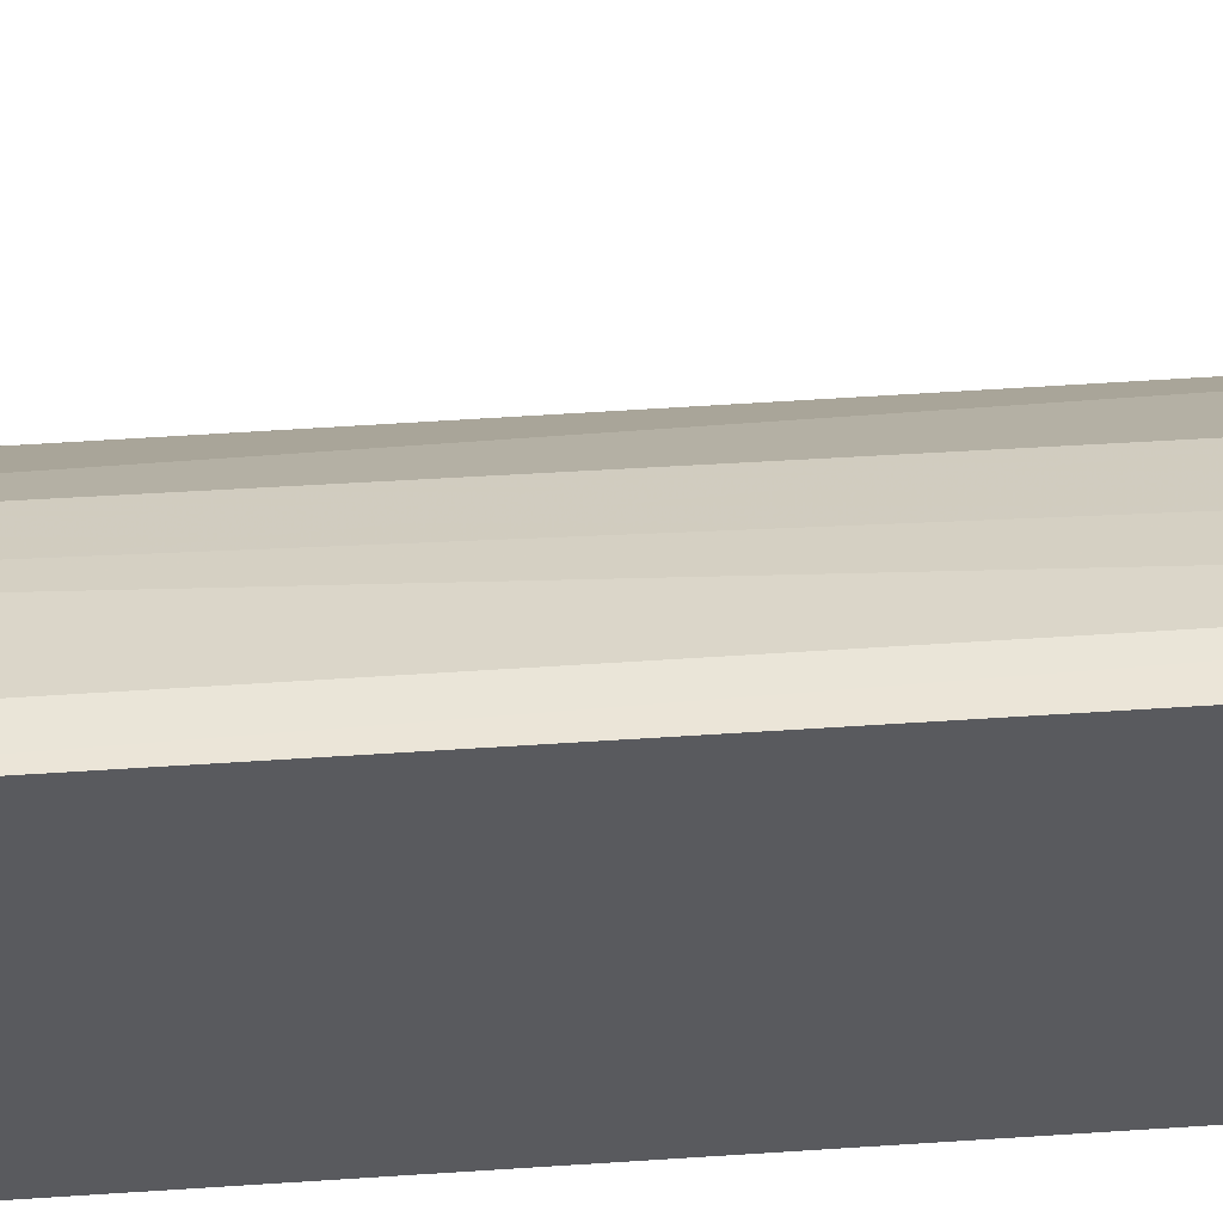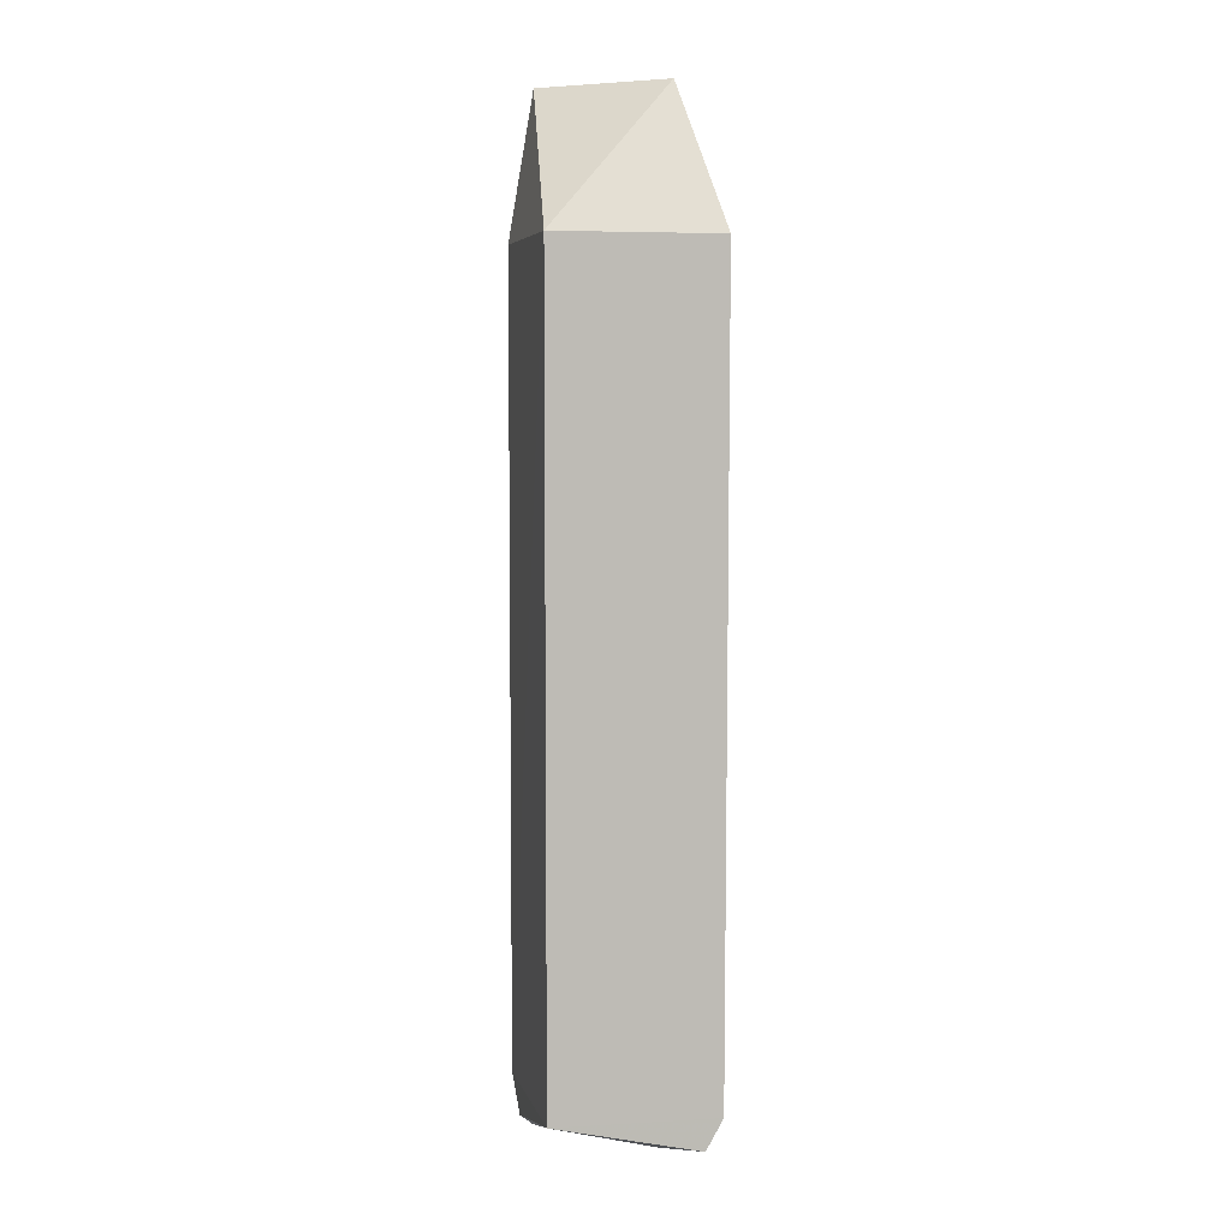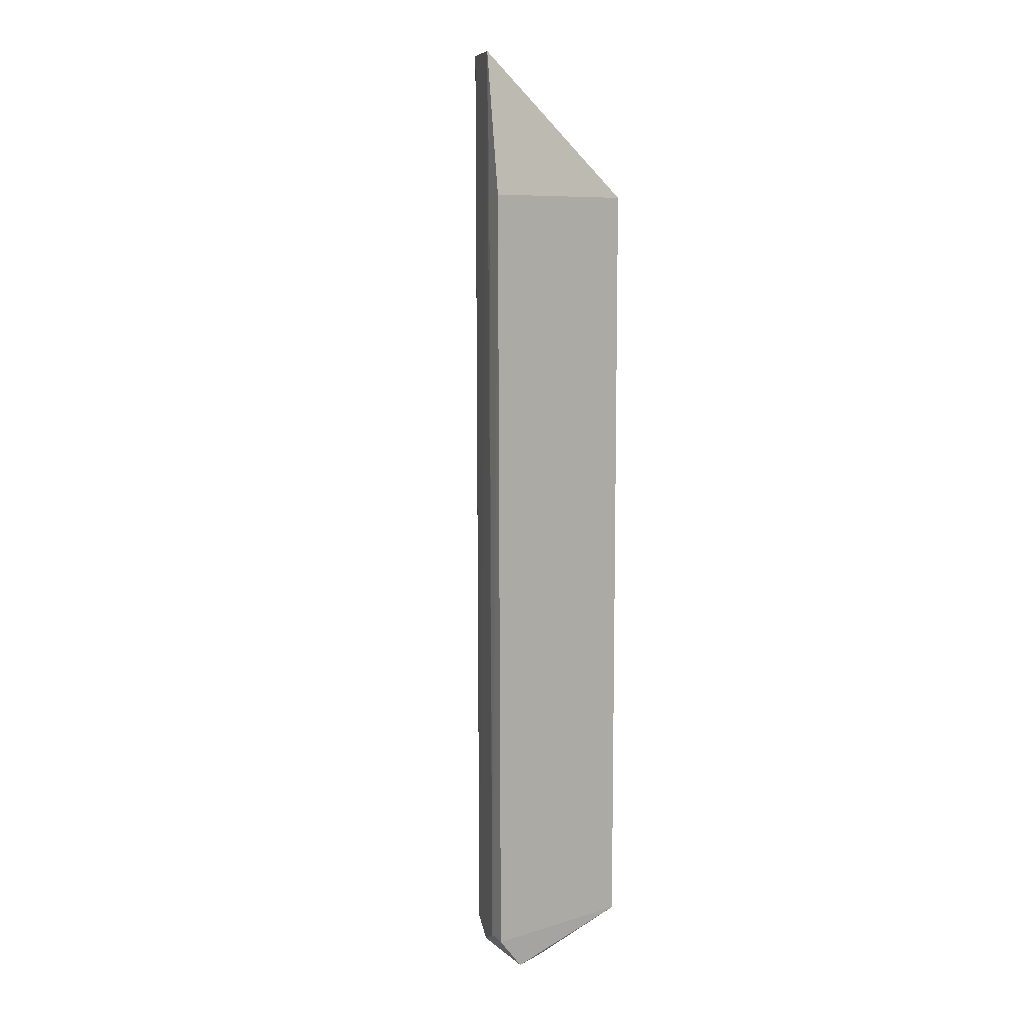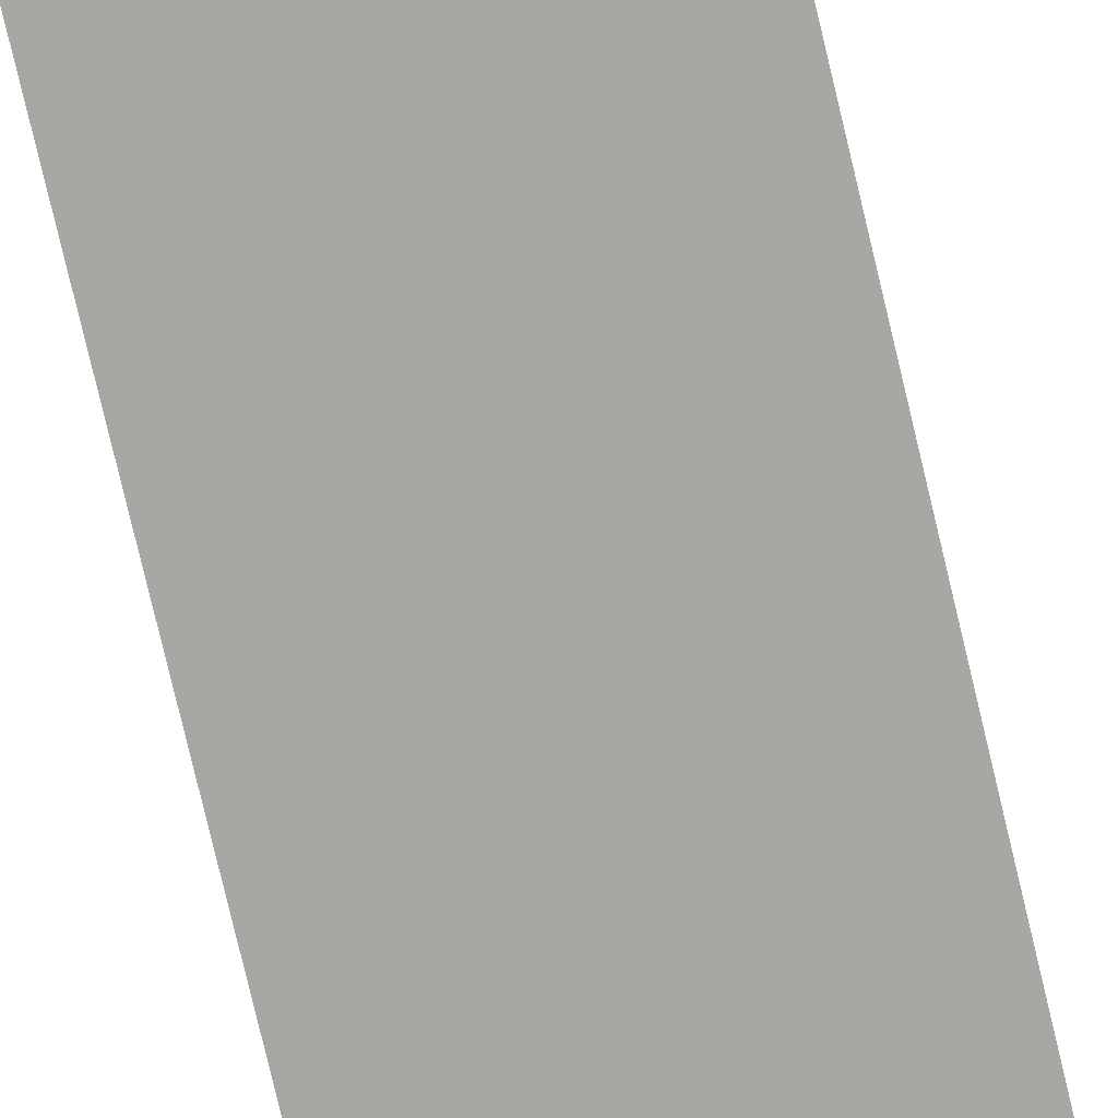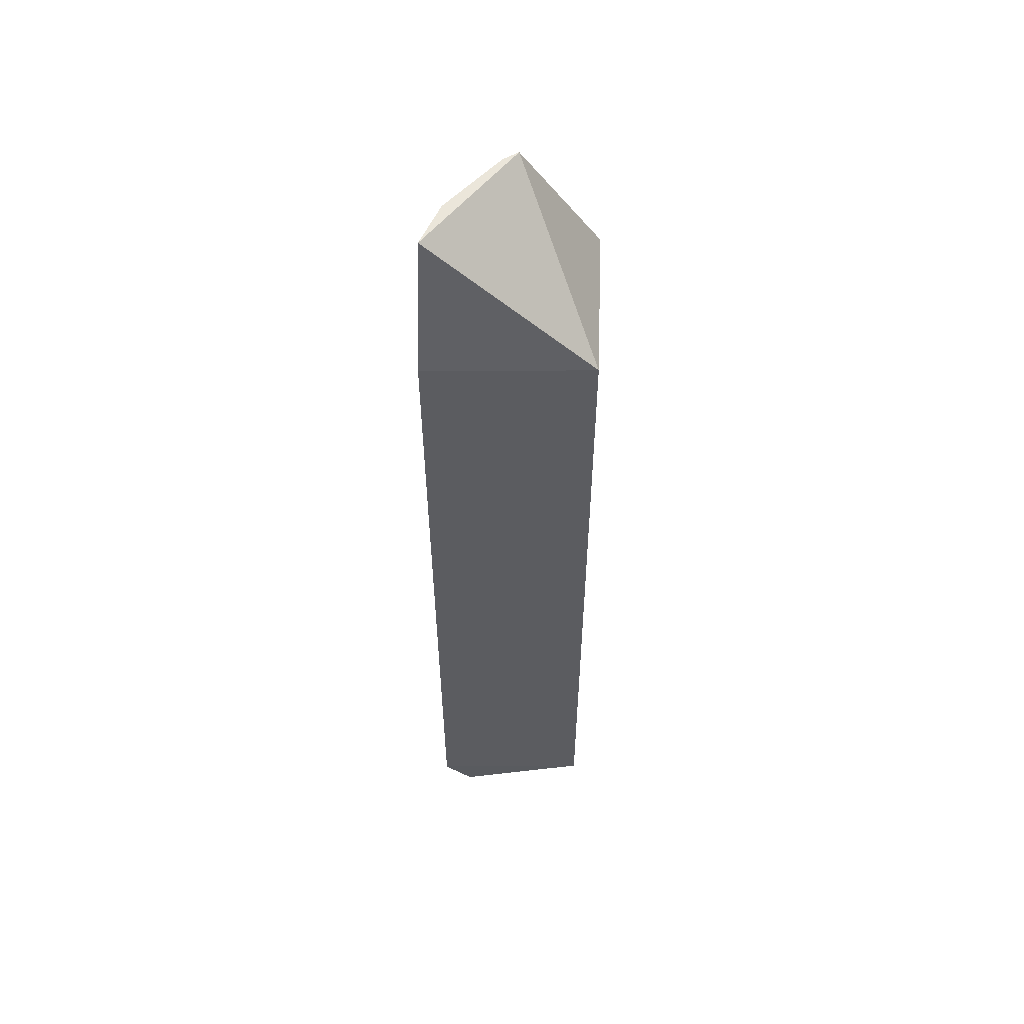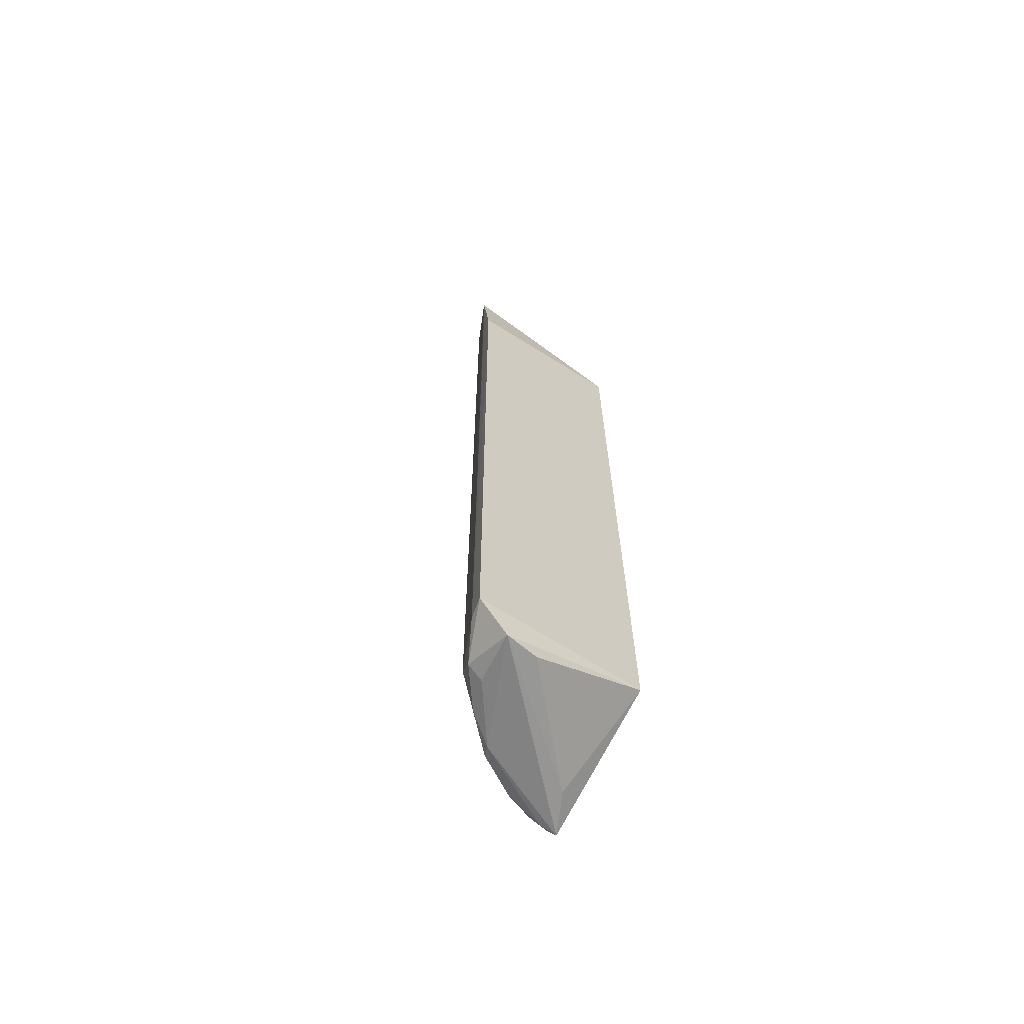
<metadata>
{"format":"obj","ext":"obj","renderer":"f3d","projection":"perspective","resolution":1024,"background":"white","views":[{"elev":56.4,"azim":85.9,"up":"+Y"},{"elev":5.7,"azim":77.8,"up":"+Z"},{"elev":8.4,"azim":-38.4,"up":"+Z"},{"elev":-75.2,"azim":-166.9,"up":"+Y"},{"elev":54.8,"azim":0.9,"up":"+Z"},{"elev":-66.7,"azim":-30.9,"up":"+Z"}]}
</metadata>
<code>
v -0.3409 0.09909 0.2171
v -0.3409 0.09909 -0.3694
v -0.3383 0.2212 0.2171
v -0.3966 0.1973 0.3231
v -0.4636 0.09617 0.2171
v -0.4047 0.1858 -0.3808
v -0.338 0.2196 -0.3703
v -0.4618 0.09578 -0.3686
v -0.4599 0.1138 0.3231
v -0.3384 0.207 -0.393
v -0.3526 0.217 -0.3697
v -0.4453 0.1476 0.3231
v -0.459 0.1103 -0.3676
v -0.4405 0.0977 -0.3939
v -0.376 0.2036 -0.3808
v -0.3529 0.2185 0.2171
v -0.3507 0.2073 -0.3899
v -0.4075 0.1905 0.3231
v -0.4605 0.1107 0.2171
v -0.4443 0.1469 -0.3663
v -0.4474 0.134 -0.3808
v -0.4166 0.1023 -0.3924
v -0.4083 0.1765 -0.3861
v -0.4462 0.1463 0.3231
v -0.4279 0.1611 -0.3808
v -0.3518 0.1773 -0.3924
v -0.436 0.1367 -0.3868
f 1 3 4
f 7 1 2
f 7 3 1
f 8 2 1
f 8 1 5
f 9 5 1
f 9 1 4
f 10 7 2
f 11 3 7
f 13 8 5
f 14 2 8
f 15 6 4
f 15 4 11
f 16 11 4
f 16 4 3
f 16 3 11
f 17 11 7
f 17 7 10
f 17 15 11
f 18 4 6
f 18 12 9
f 18 9 4
f 19 13 5
f 19 5 9
f 19 9 13
f 20 13 9
f 20 18 6
f 20 12 18
f 21 14 8
f 21 8 13
f 21 13 20
f 22 2 14
f 23 6 15
f 23 15 17
f 23 17 10
f 23 10 14
f 24 20 9
f 24 9 12
f 24 12 20
f 25 21 20
f 25 20 6
f 25 6 23
f 26 22 14
f 26 14 10
f 26 10 2
f 26 2 22
f 27 23 14
f 27 14 21
f 27 25 23
f 27 21 25

</code>
